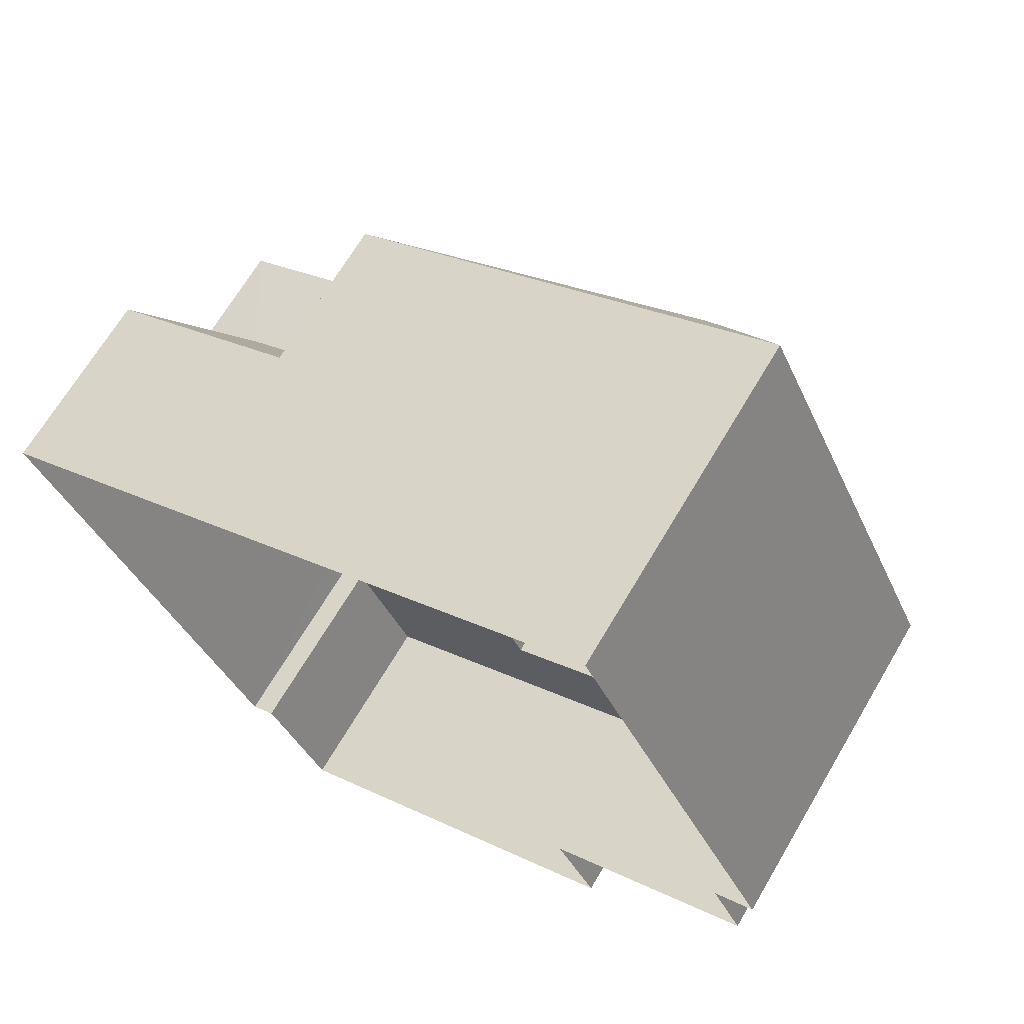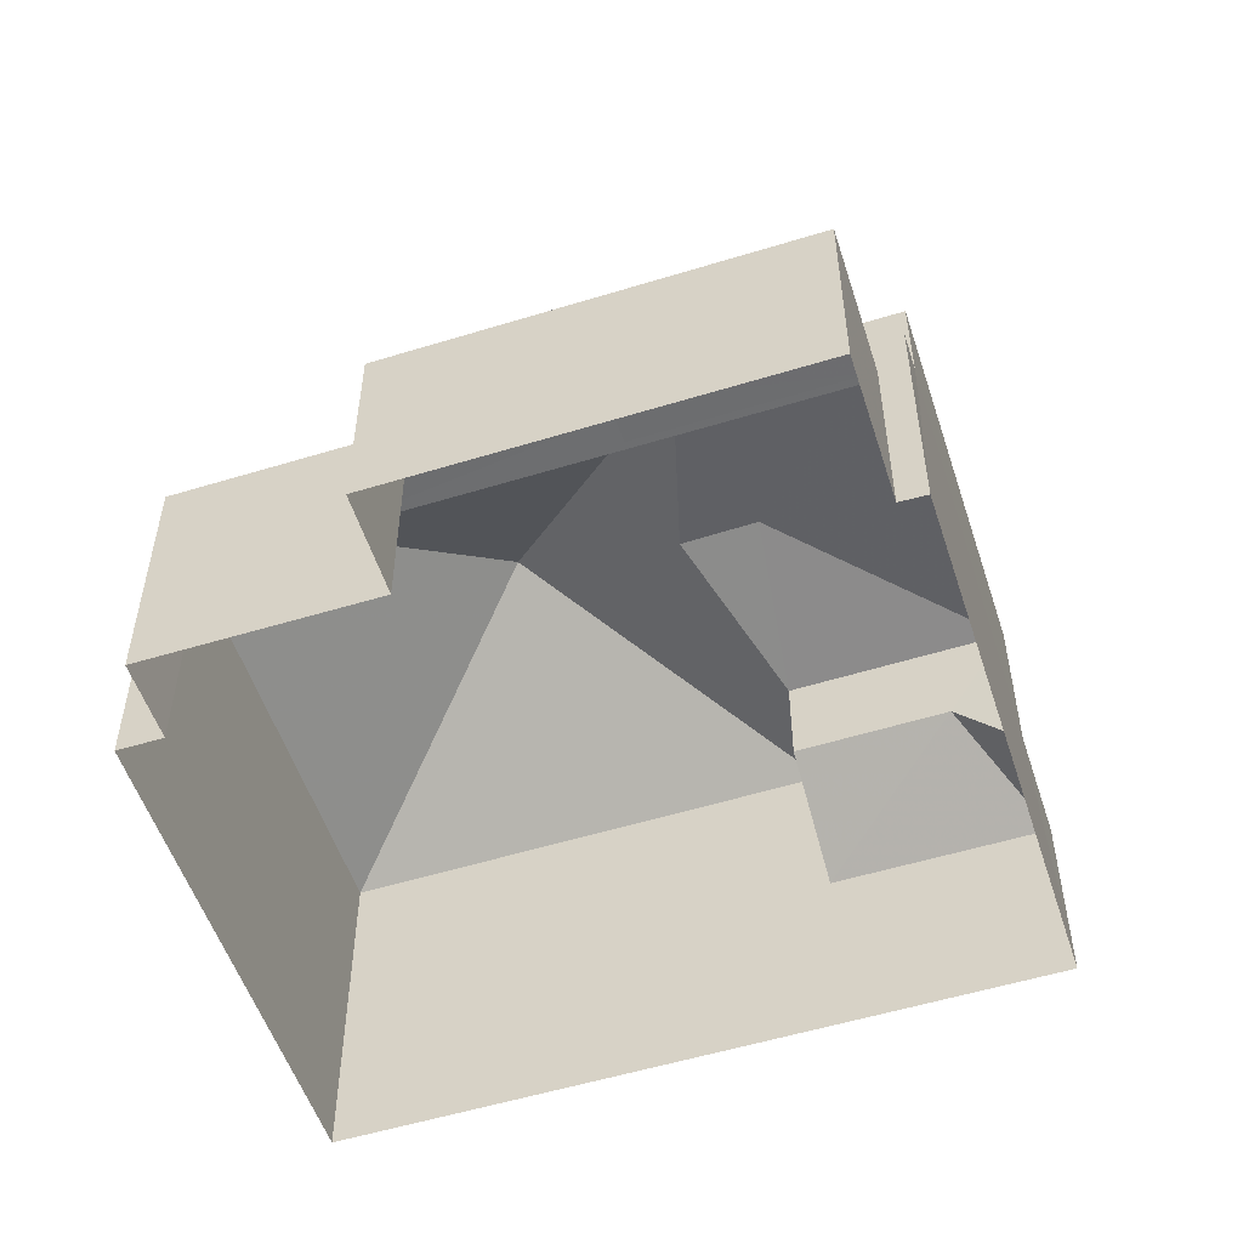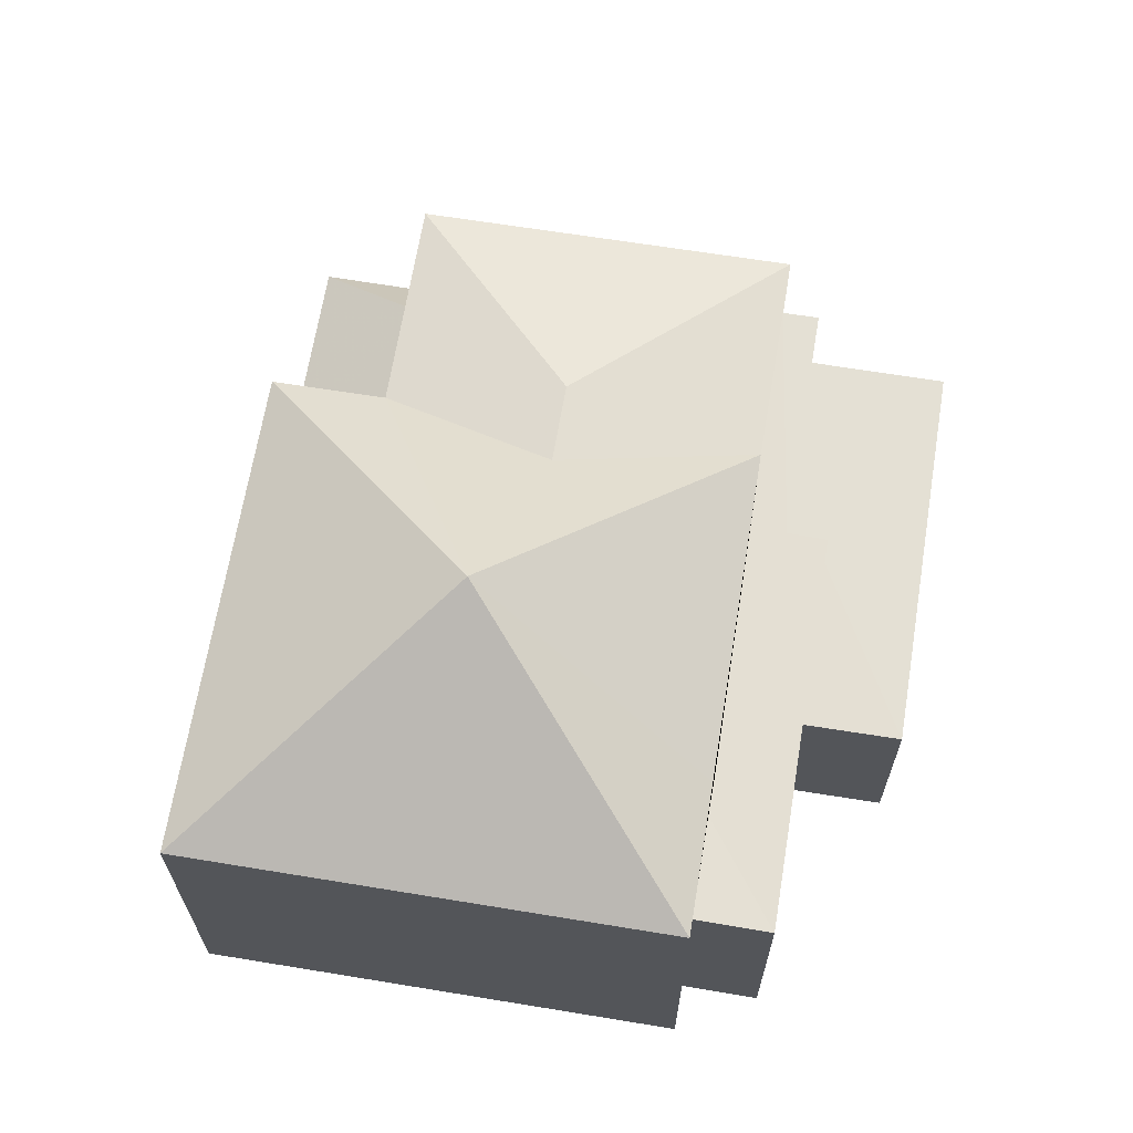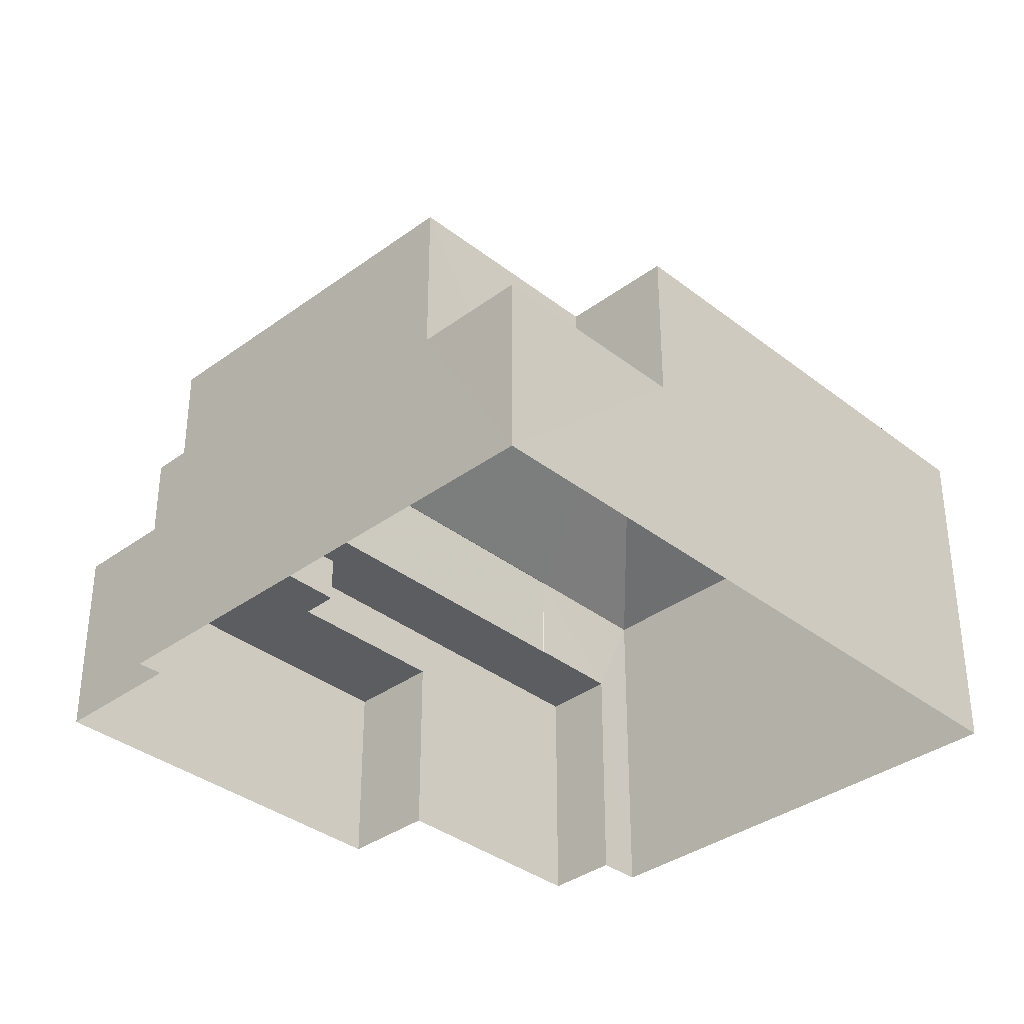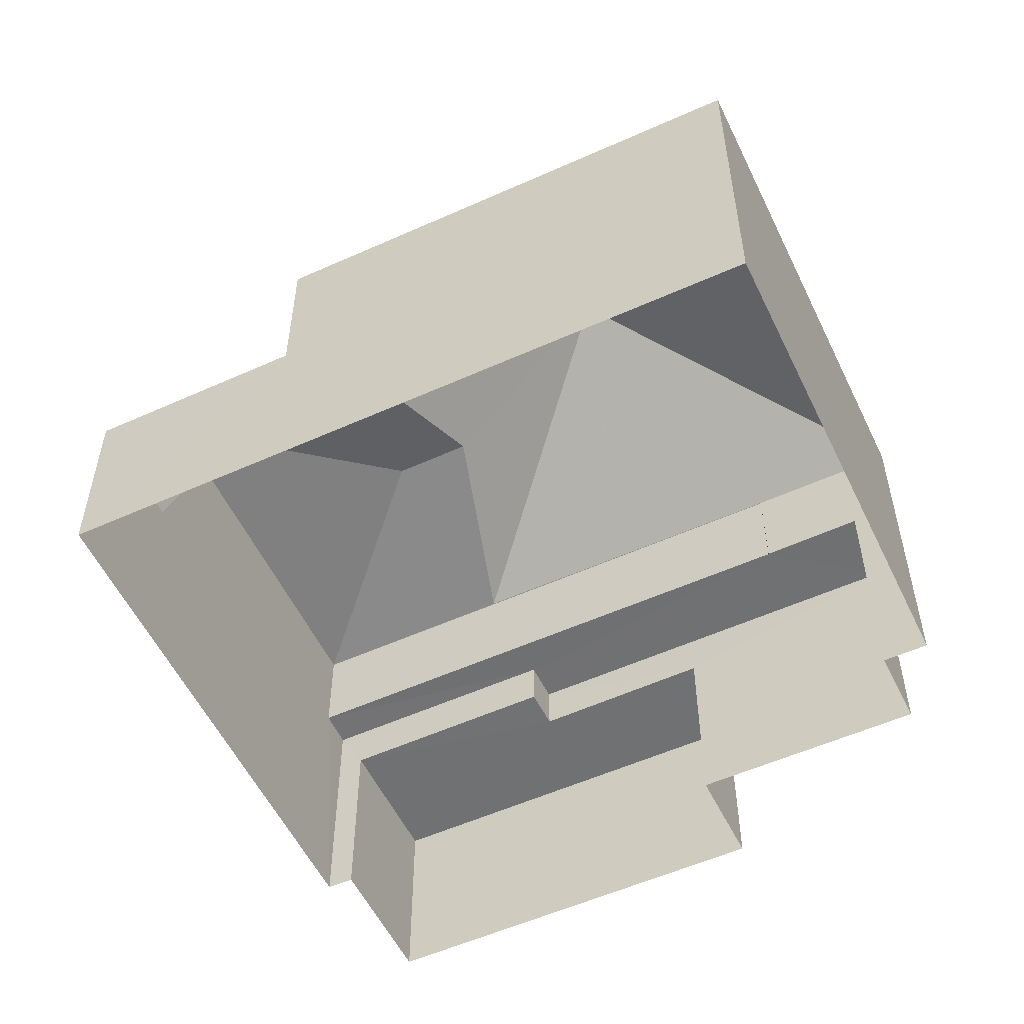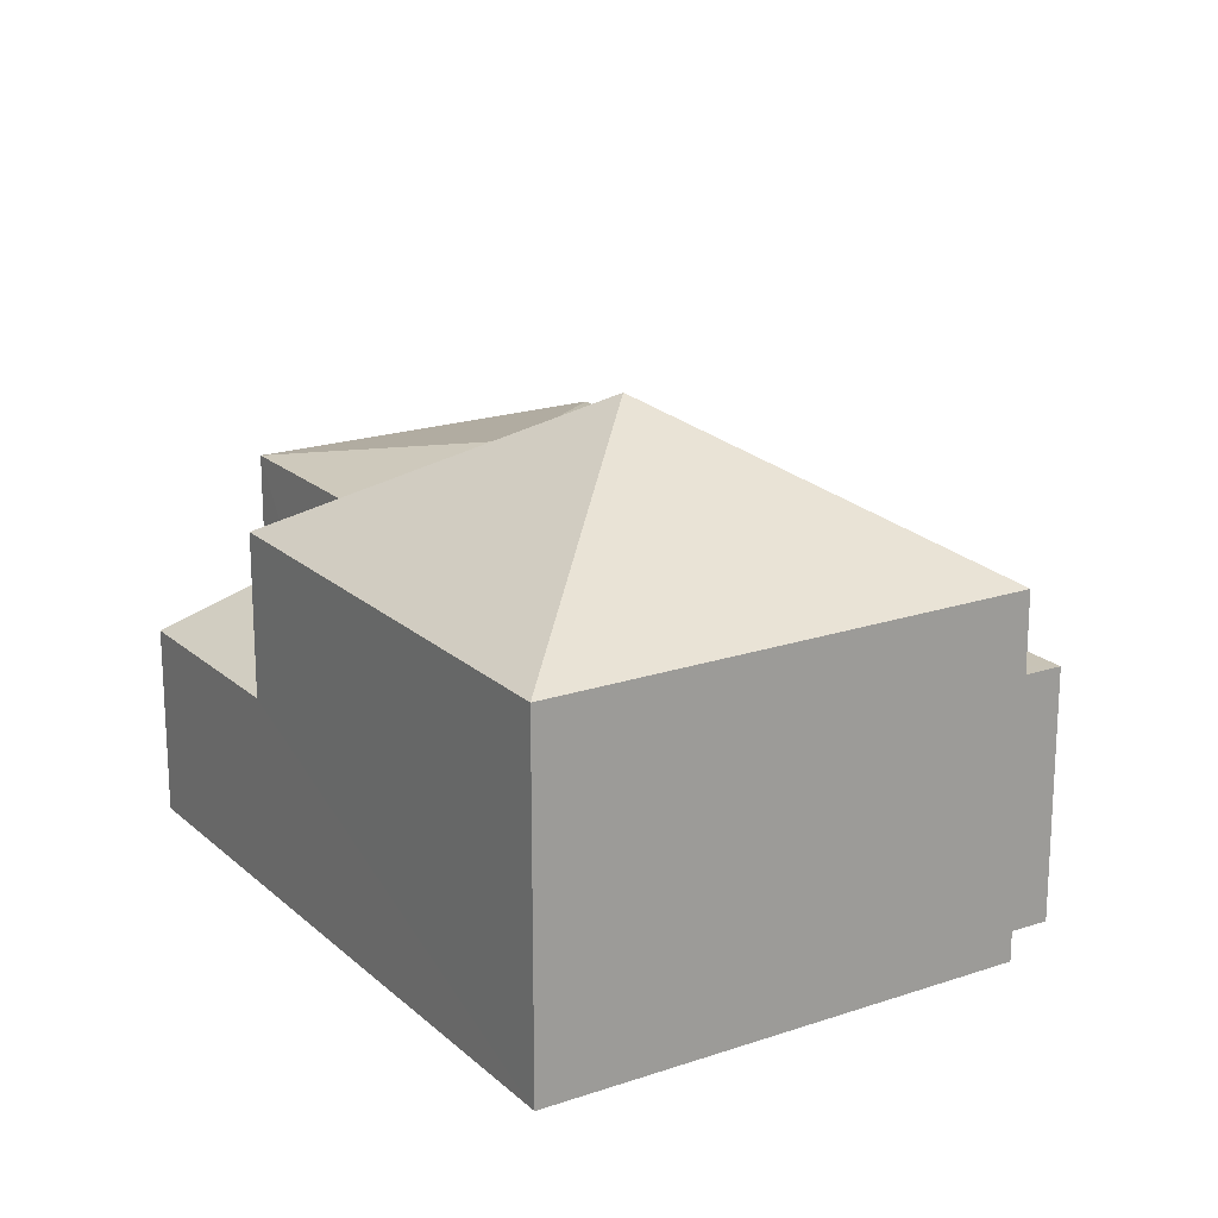
<metadata>
{"format":"obj","ext":"obj","renderer":"f3d","projection":"perspective","resolution":1024,"background":"white","views":[{"elev":67.5,"azim":-149.5,"up":"+Y"},{"elev":-54.0,"azim":-6.7,"up":"+Z"},{"elev":66.3,"azim":-105.5,"up":"+Z"},{"elev":-35.5,"azim":109.4,"up":"+Z"},{"elev":-55.1,"azim":-179.4,"up":"+Z"},{"elev":19.5,"azim":-147.1,"up":"+Z"}]}
</metadata>
<code>
v -2.2e+05 -1.248e+05 13.78
v -2.2e+05 -1.248e+05 13.78
v -2.2e+05 -1.248e+05 13.78
v -2.2e+05 -1.248e+05 13.78
v -2.2e+05 -1.248e+05 13.78
v -2.2e+05 -1.248e+05 13.78
v -2.2e+05 -1.248e+05 13.78
v -2.2e+05 -1.248e+05 13.78
v -2.2e+05 -1.248e+05 13.78
v -2.2e+05 -1.248e+05 13.78
v -2.2e+05 -1.248e+05 19.88
v -2.2e+05 -1.248e+05 19.32
v -2.2e+05 -1.248e+05 19.32
v -2.2e+05 -1.248e+05 19.88
v -2.2e+05 -1.248e+05 19.32
v -2.2e+05 -1.248e+05 21.67
v -2.2e+05 -1.248e+05 19.32
v -2.2e+05 -1.248e+05 17.73
v -2.2e+05 -1.248e+05 17.73
v -2.2e+05 -1.248e+05 17.73
v -2.2e+05 -1.248e+05 17.73
v -2.2e+05 -1.248e+05 17.73
v -2.2e+05 -1.248e+05 17.73
v -2.2e+05 -1.248e+05 17.73
v -2.2e+05 -1.248e+05 17.73
v -2.2e+05 -1.248e+05 19.32
v -2.2e+05 -1.248e+05 16.94
v -2.2e+05 -1.248e+05 16.94
v -2.2e+05 -1.248e+05 16.94
v -2.2e+05 -1.248e+05 16.94
v -2.2e+05 -1.248e+05 16.94
v -2.2e+05 -1.248e+05 16.94
v -2.2e+05 -1.248e+05 17.81
v -2.2e+05 -1.248e+05 16.78
v -2.2e+05 -1.248e+05 16.78
v -2.2e+05 -1.248e+05 17.81
v -2.2e+05 -1.248e+05 19.32
v -2.2e+05 -1.248e+05 19.32
v -2.2e+05 -1.248e+05 16.78
v -2.2e+05 -1.248e+05 19.32
v -2.2e+05 -1.248e+05 19.32
f 1 2 3
f 3 4 5
f 6 7 2
f 8 9 1
f 8 1 5
f 1 10 6
f 5 1 3
f 1 6 2
f 11 12 13
f 14 11 13
f 15 16 17
f 18 19 20
f 21 20 22
f 21 22 23
f 23 22 24
f 24 22 25
f 20 19 22
f 17 16 26
f 27 28 29
f 28 30 29
f 29 31 32
f 29 30 31
f 33 34 35
f 36 33 35
f 37 16 15
f 37 38 16
f 39 34 33
f 11 40 12
f 38 14 16
f 16 13 26
f 16 14 13
f 11 14 38
f 40 11 38
f 40 38 41
f 38 37 41
f 17 2 7
f 15 17 7
f 5 4 31
f 4 18 31
f 31 20 32
f 31 18 20
f 33 13 12
f 12 39 33
f 36 13 33
f 5 30 8
f 5 31 30
f 39 12 19
f 34 39 3
f 12 40 19
f 3 39 4
f 4 19 18
f 39 19 4
f 22 40 41
f 22 19 40
f 29 20 21
f 29 32 20
f 10 27 23
f 23 27 21
f 10 1 27
f 21 27 29
f 36 26 13
f 36 35 26
f 28 9 8
f 30 28 8
f 6 10 23
f 24 6 23
f 17 35 2
f 2 35 3
f 17 26 35
f 3 35 34
f 22 41 37
f 25 22 37
f 7 24 15
f 15 24 37
f 7 6 24
f 37 24 25
f 1 9 28
f 27 1 28

</code>
